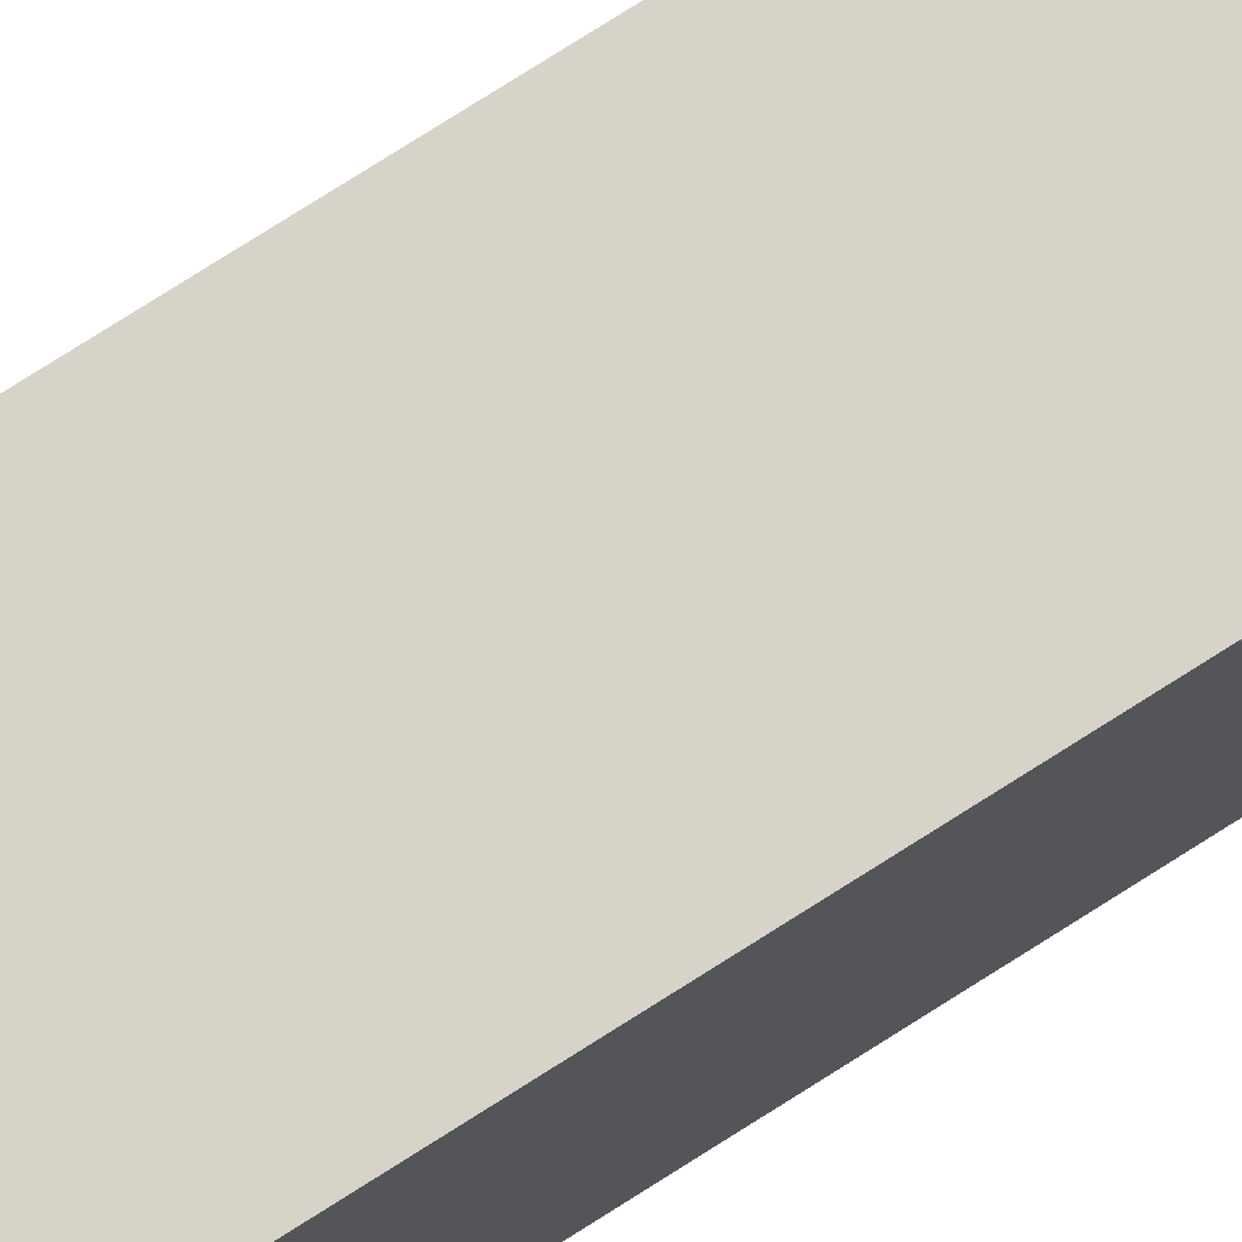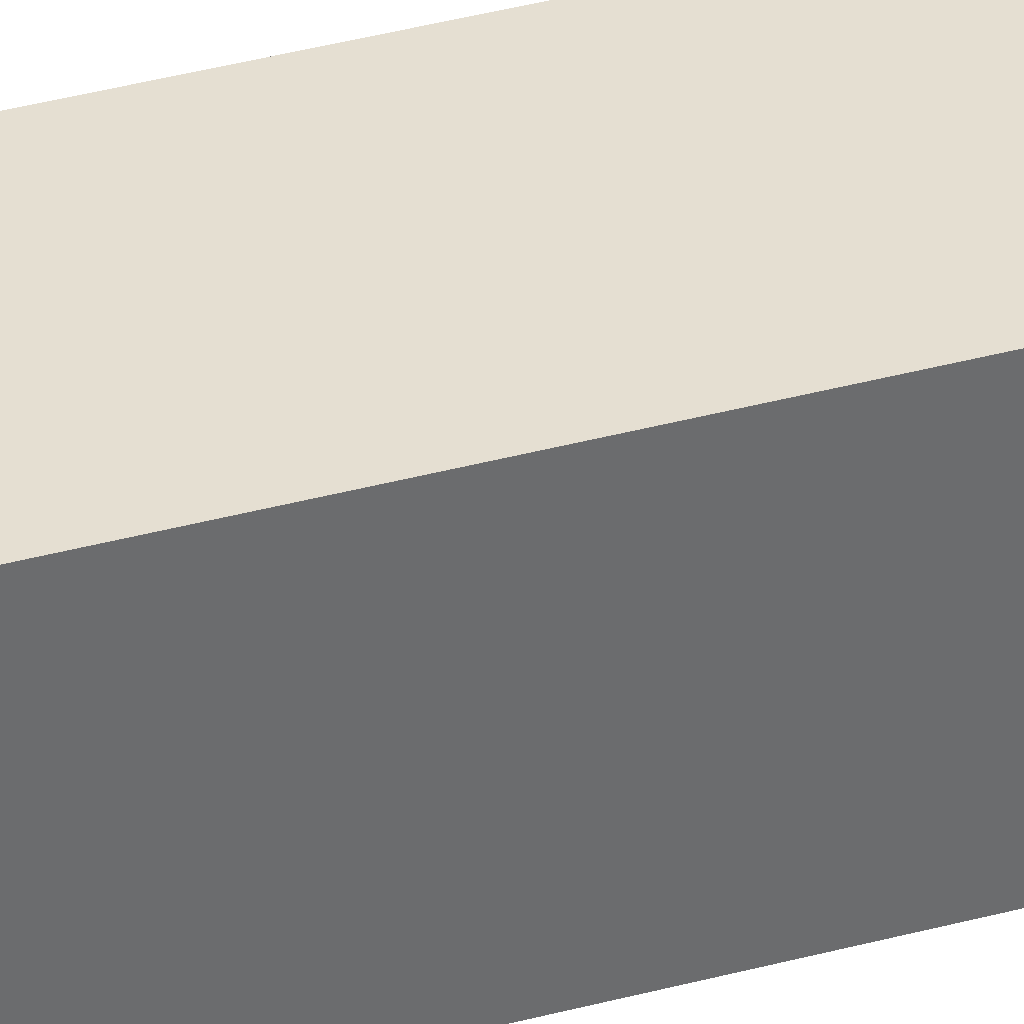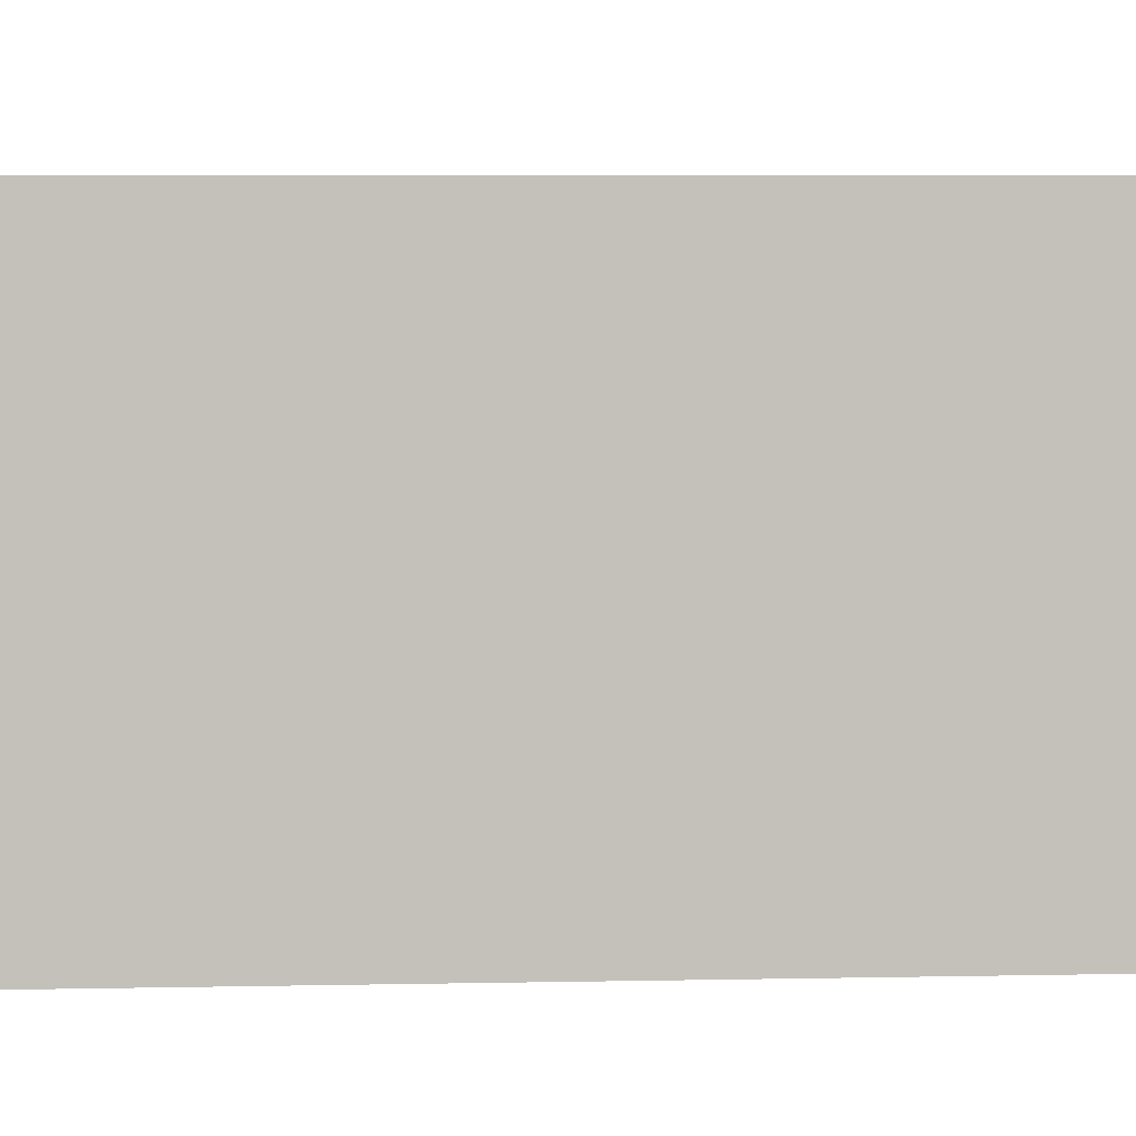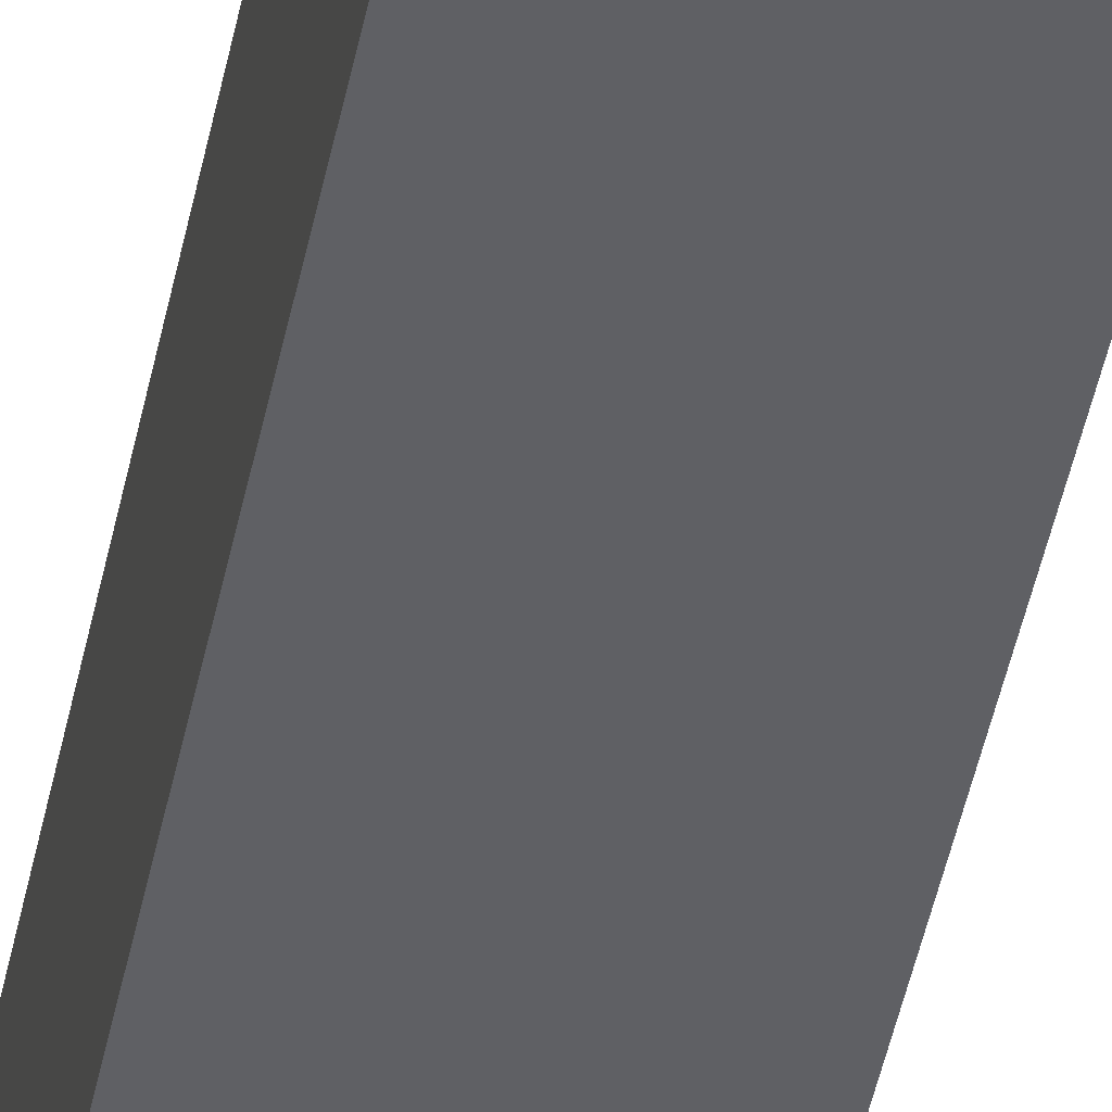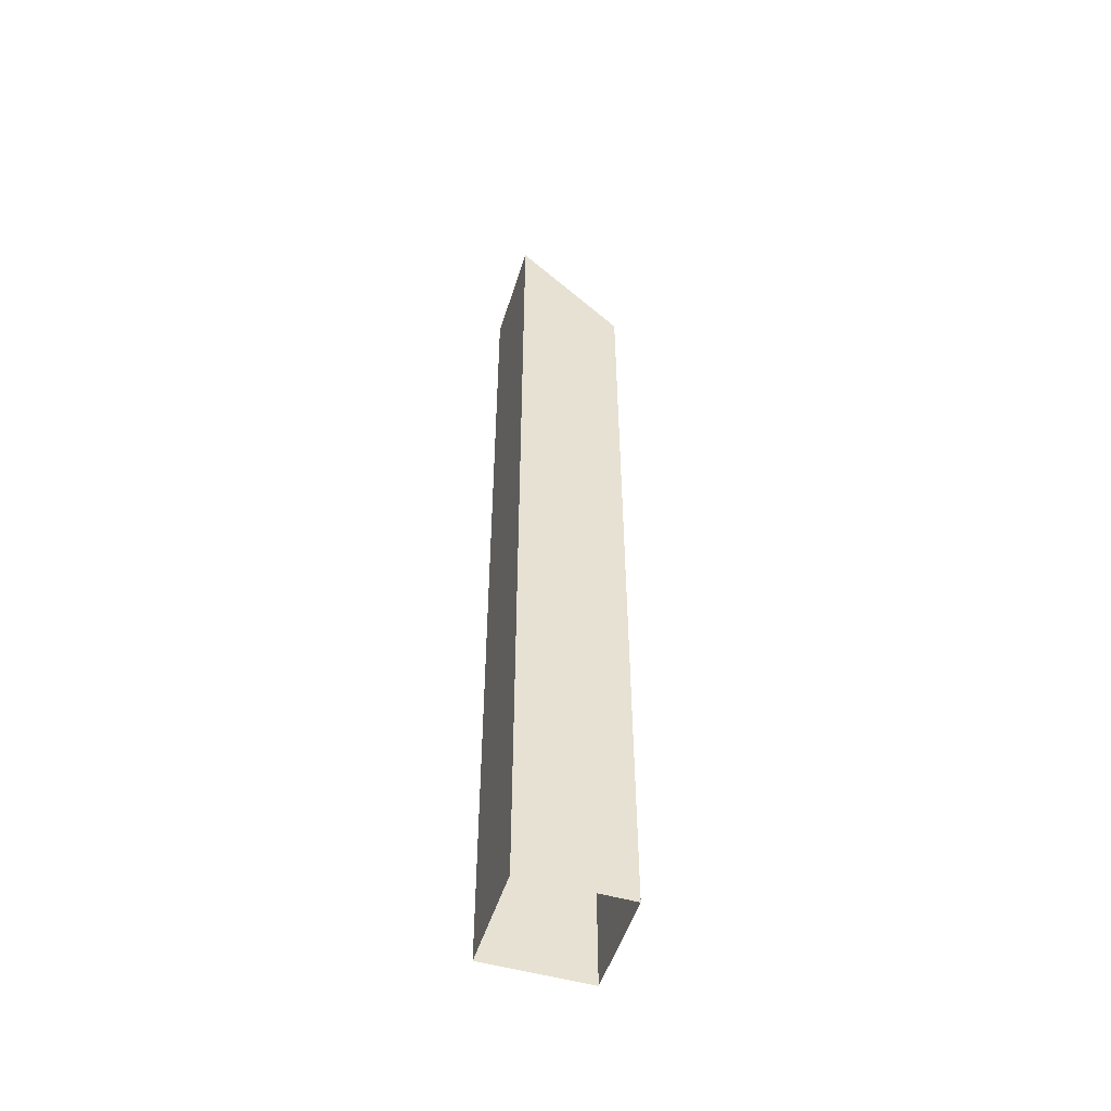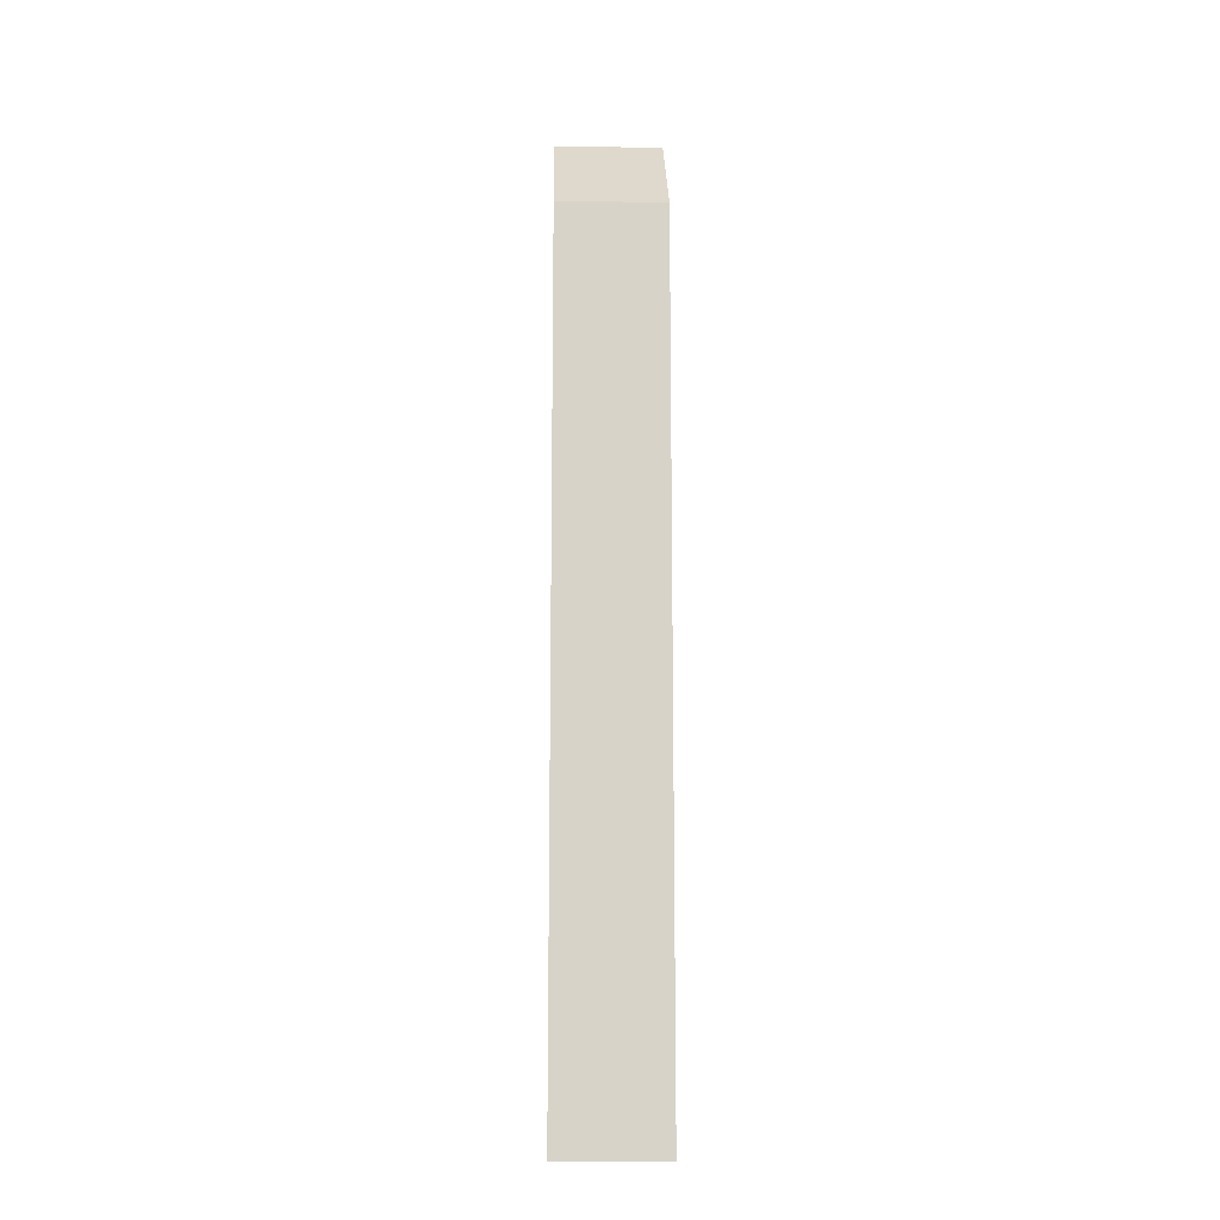
<metadata>
{"format":"obj","ext":"obj","renderer":"f3d","projection":"perspective","resolution":1024,"background":"white","views":[{"elev":76.1,"azim":-122.5,"up":"+Z"},{"elev":37.4,"azim":70.7,"up":"+Z"},{"elev":1.5,"azim":75.9,"up":"+Z"},{"elev":-43.5,"azim":169.2,"up":"+Z"},{"elev":-51.5,"azim":72.8,"up":"+Y"},{"elev":-13.4,"azim":178.4,"up":"+Y"}]}
</metadata>
<code>
g pb_Mesh368744
v 0 -16 0
v -2 -16 0
v 0 2 0
v -2 2 0
v -2 -16 0
v -2 -16 -2
v -2 2 0
v -2 0 -2
v -2 -16 -2
v 0 -16 -2
v -2 0 -2
v 0 0 -2
v 0 -16 -2
v 0 -16 0
v 0 0 -2
v 0 2 0
v 0 2 0
v -2 2 0
v 0 0 -2
v -2 0 -2
g pb_Mesh368744_0
g pb_Mesh368744_1
f 3 2 1
f 3 4 2
f 7 6 5
f 7 8 6
f 11 10 9
f 11 12 10
f 15 14 13
f 15 16 14
f 19 18 17
f 19 20 18

</code>
